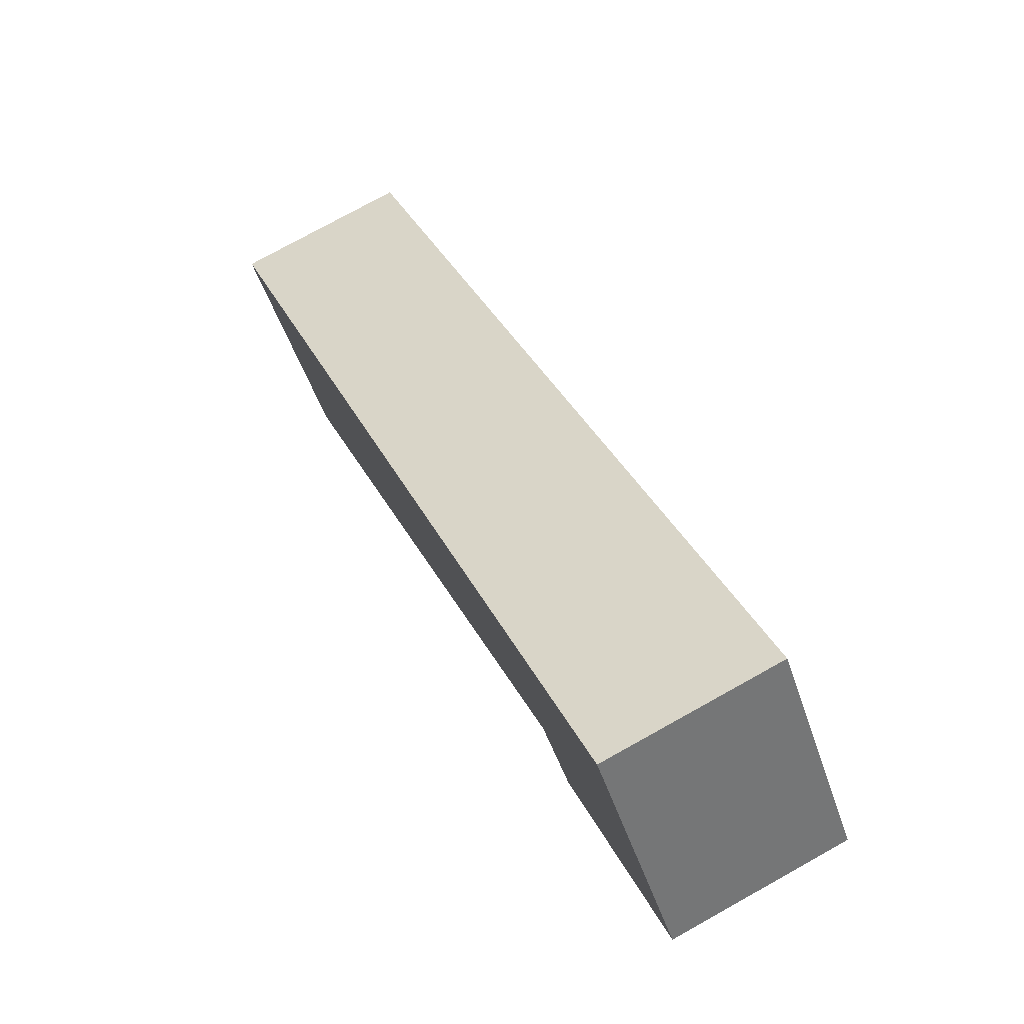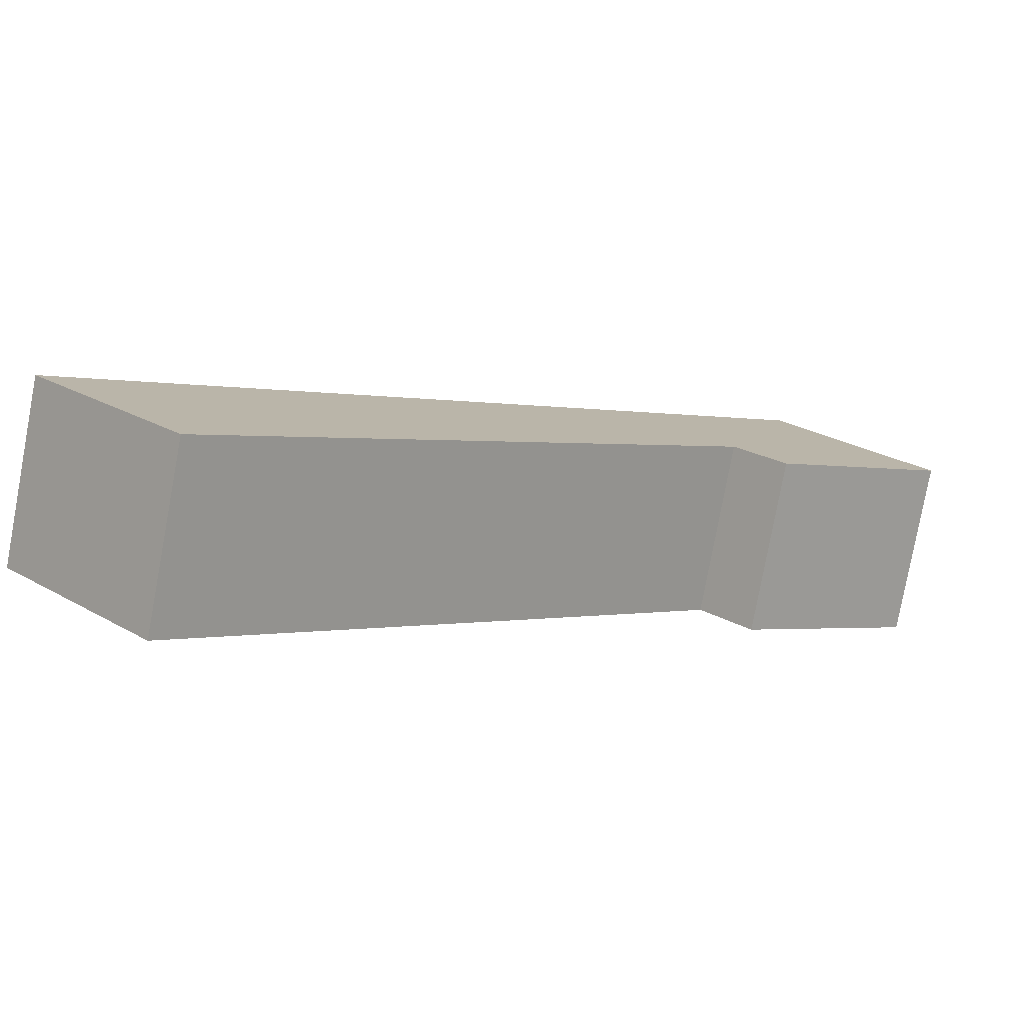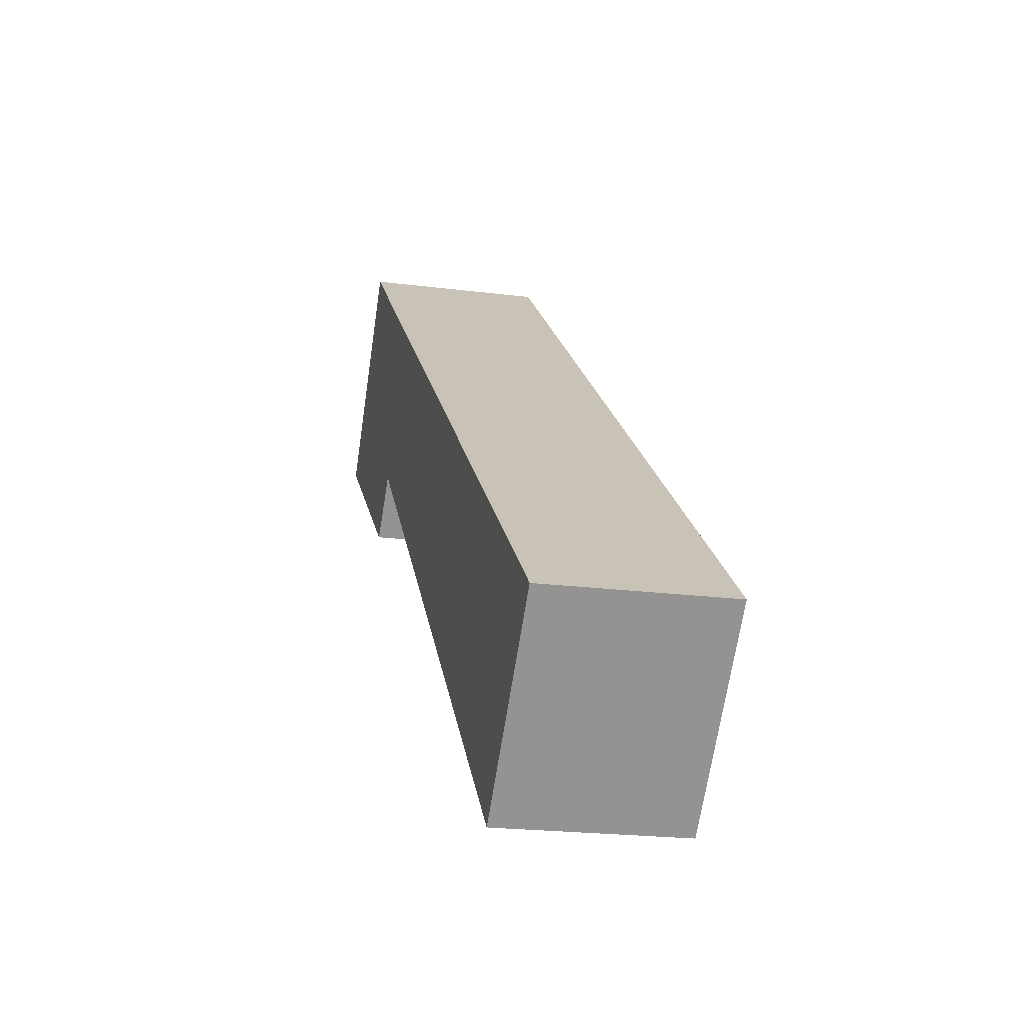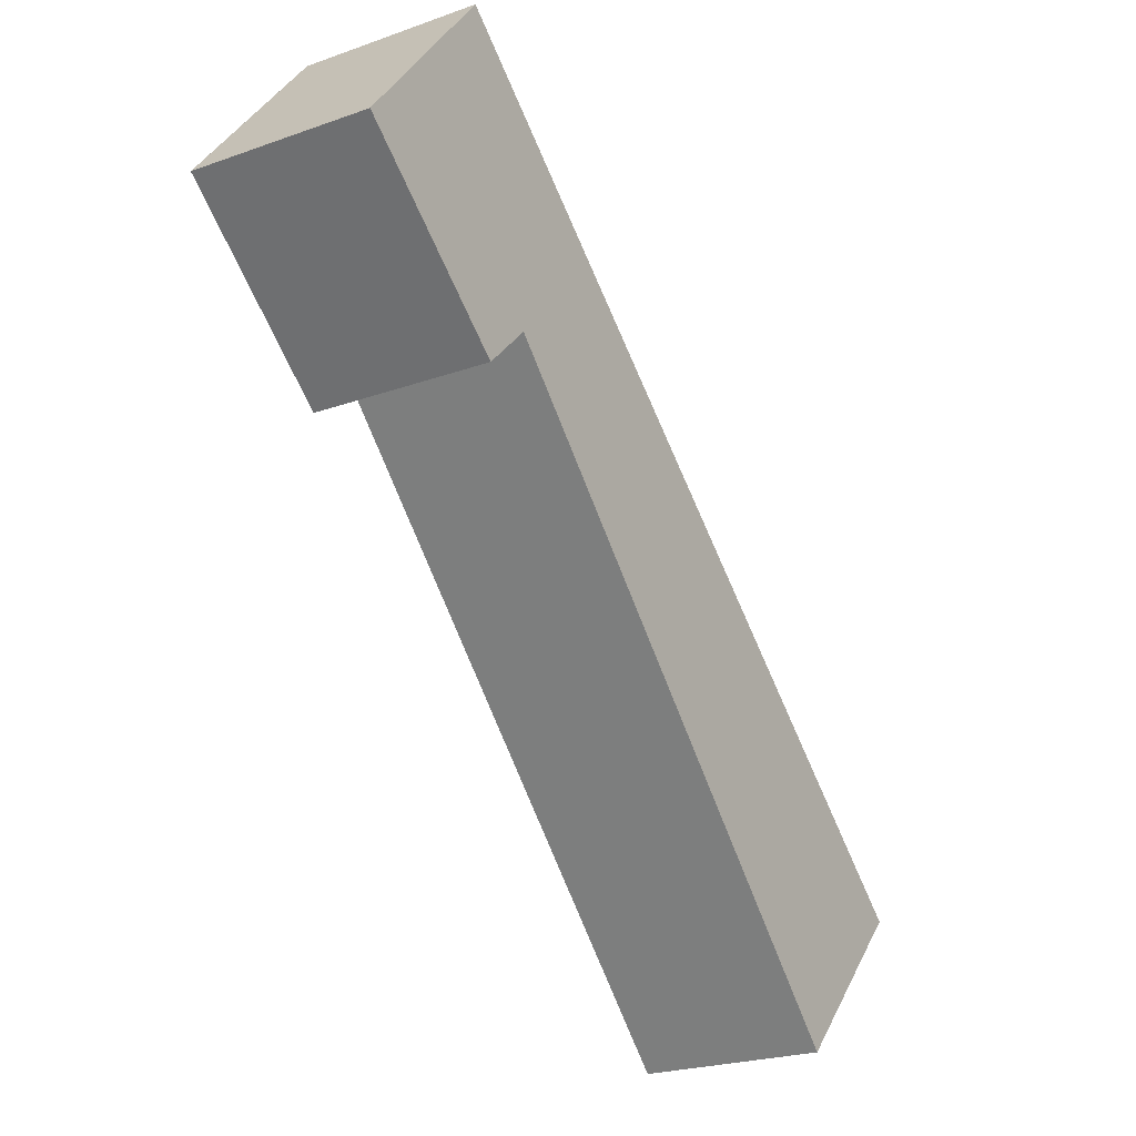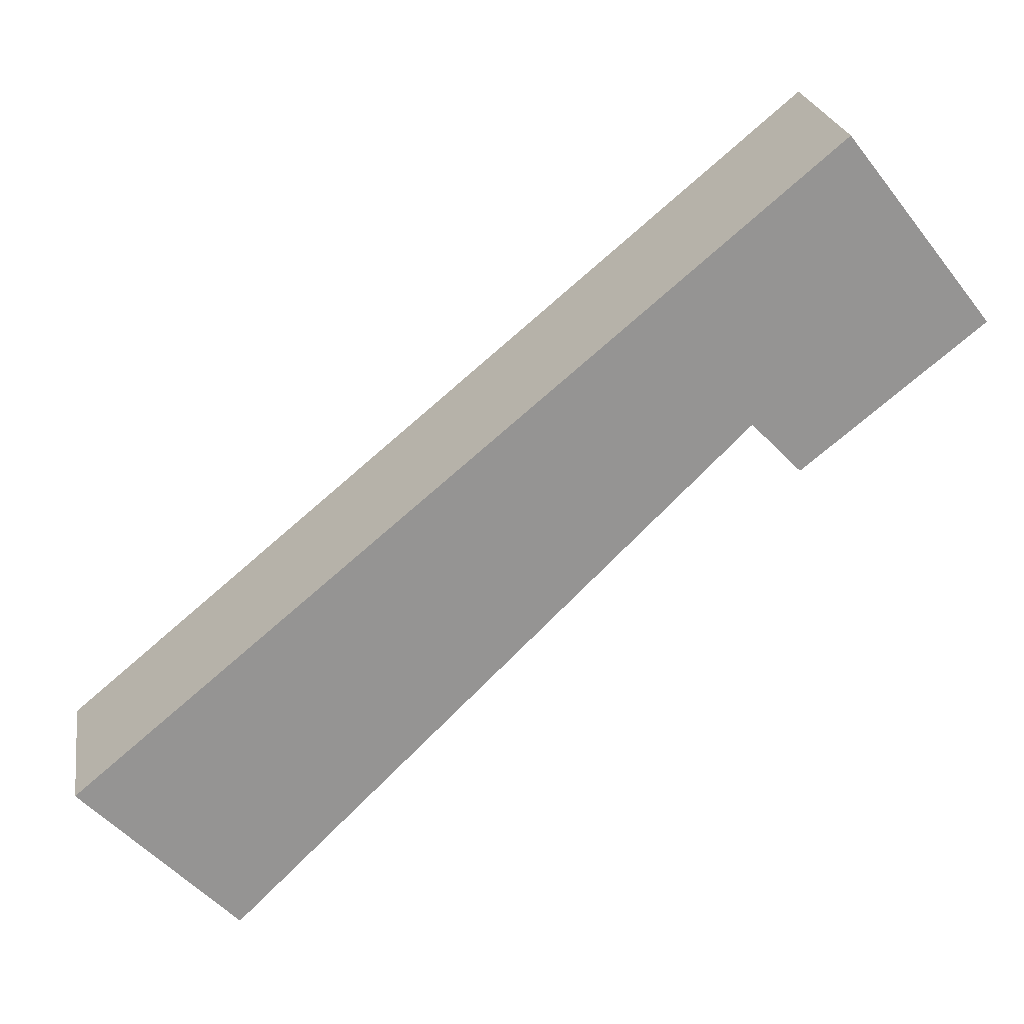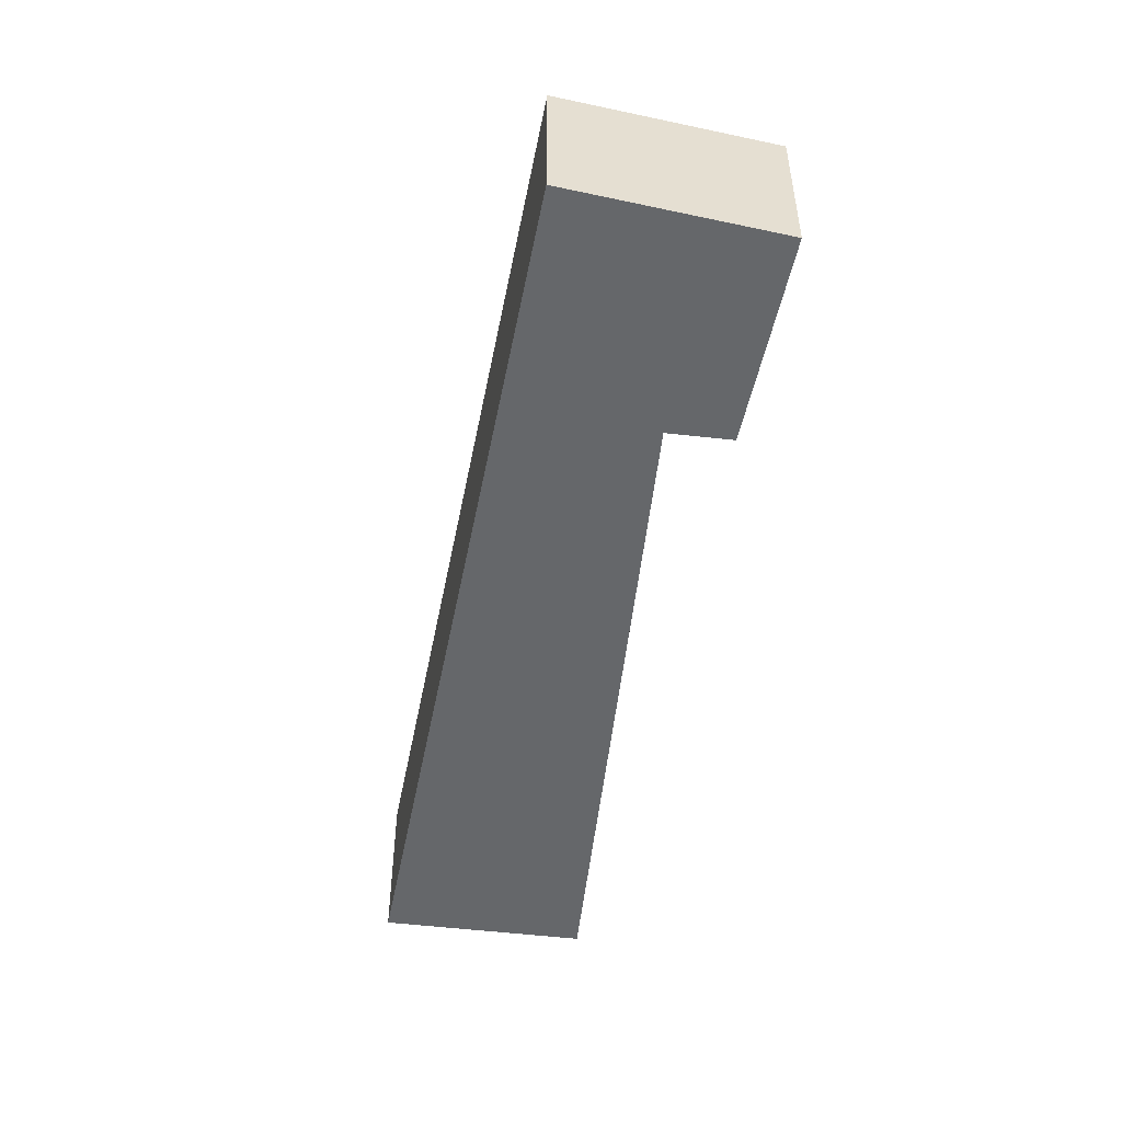
<metadata>
{"format":"obj","ext":"obj","renderer":"f3d","projection":"perspective","resolution":1024,"background":"white","views":[{"elev":76.2,"azim":60.9,"up":"+Z"},{"elev":-79.1,"azim":-10.5,"up":"+Z"},{"elev":-21.0,"azim":-103.0,"up":"+Z"},{"elev":-23.4,"azim":121.1,"up":"+Z"},{"elev":23.3,"azim":-9.1,"up":"+Z"},{"elev":-52.0,"azim":38.9,"up":"+Y"}]}
</metadata>
<code>
v  0.177 2.179 -0.184
v  8.158 2.179 4.265
v  1.876 2.179 -1.951
v  9.531 2.179 7.202
v  9.153 2.179 7.686
v  0.02 2.179 0.017
v  0 2.179 1.334e-16
v  8.767 2.179 3.639
v  10.94 2.179 5.391
v  0 0 0
v  9.153 -4.706e-16 7.686
v  0.02 -1.041e-18 0.017
v  10.94 -3.301e-16 5.391
v  9.531 -4.41e-16 7.202
v  8.767 -2.228e-16 3.639
v  8.158 -2.612e-16 4.265
v  1.876 1.195e-16 -1.951
v  0.177 1.127e-17 -0.184
g defaultobject
f 1 2 3
f 2 1 4
f 4 1 5
f 5 1 6
f 6 1 7
f 8 4 9
f 4 8 2
f 10 6 7
f 6 10 5
f 5 10 11
f 11 10 12
f 11 4 5
f 4 11 9
f 9 11 13
f 13 11 14
f 13 8 9
f 8 13 15
f 16 3 2
f 3 16 17
f 15 2 8
f 2 15 16
f 1 10 7
f 10 1 3
f 10 3 18
f 18 3 17
f 18 12 10
f 12 18 11
f 11 18 17
f 11 17 14
f 14 17 16
f 16 13 14
f 13 16 15

</code>
